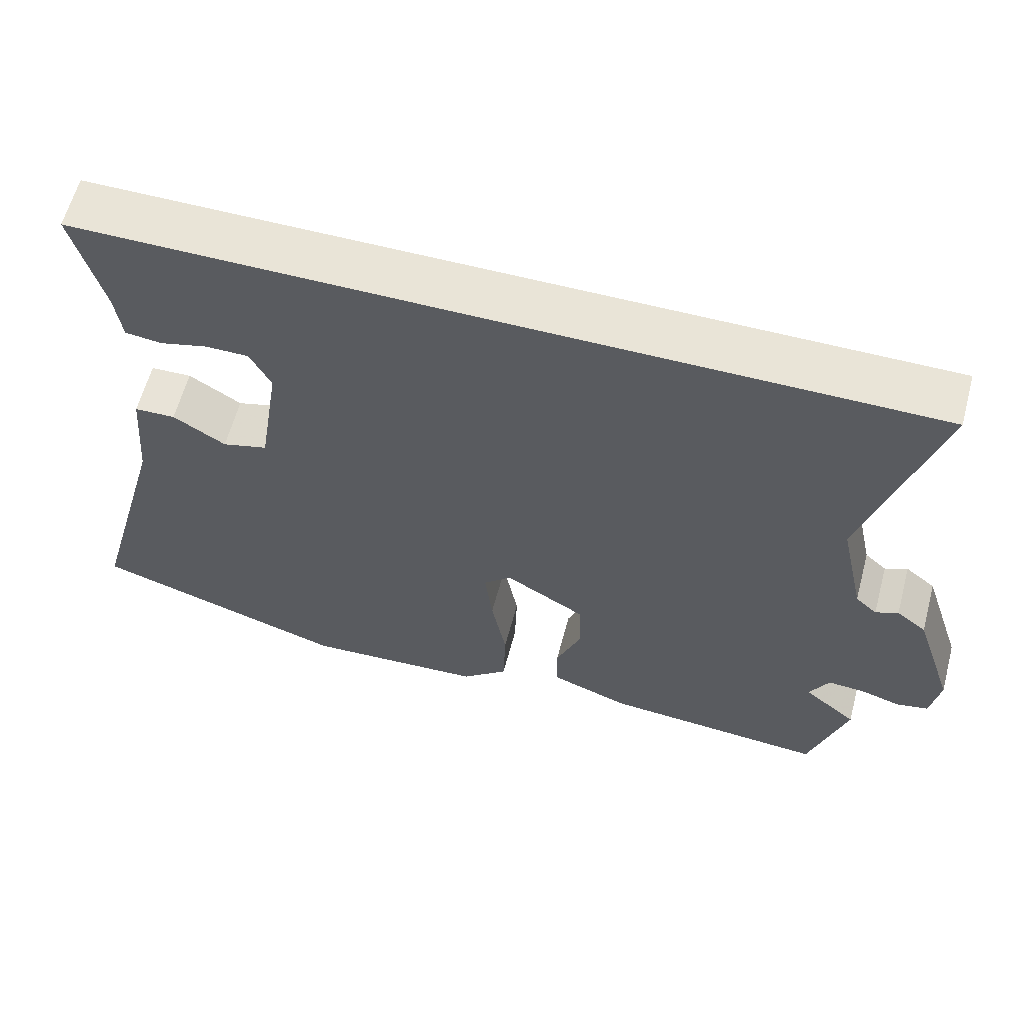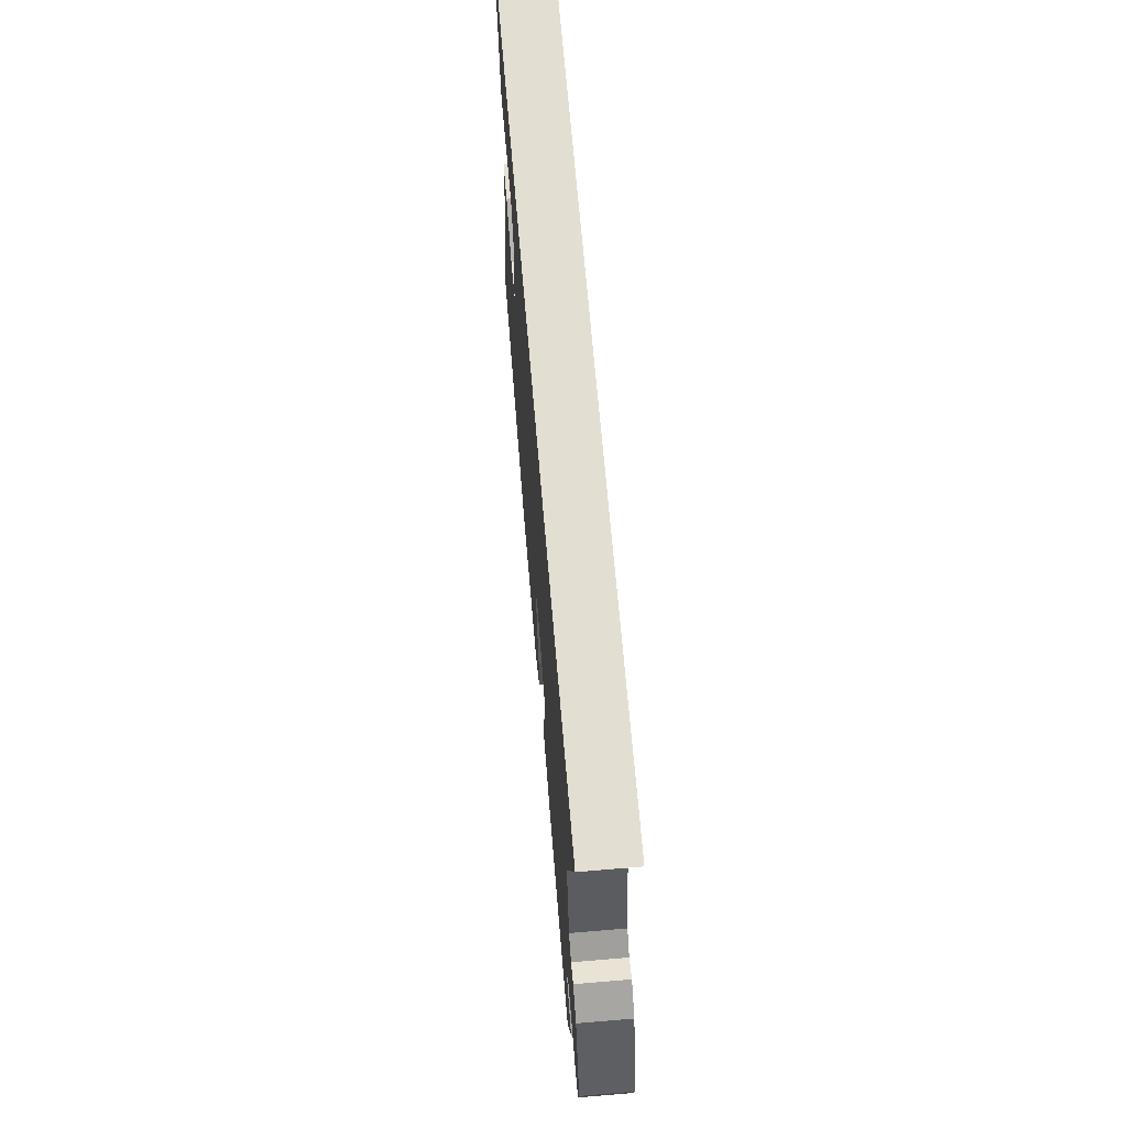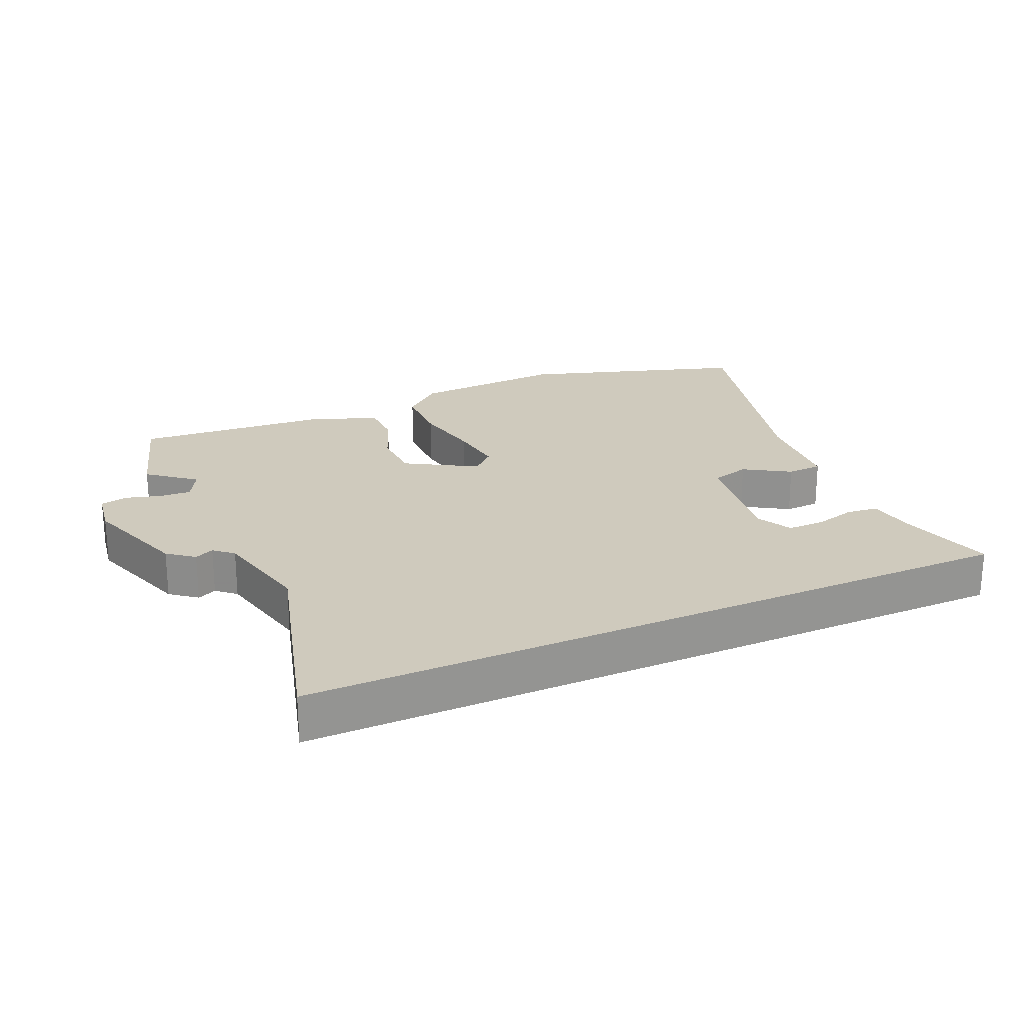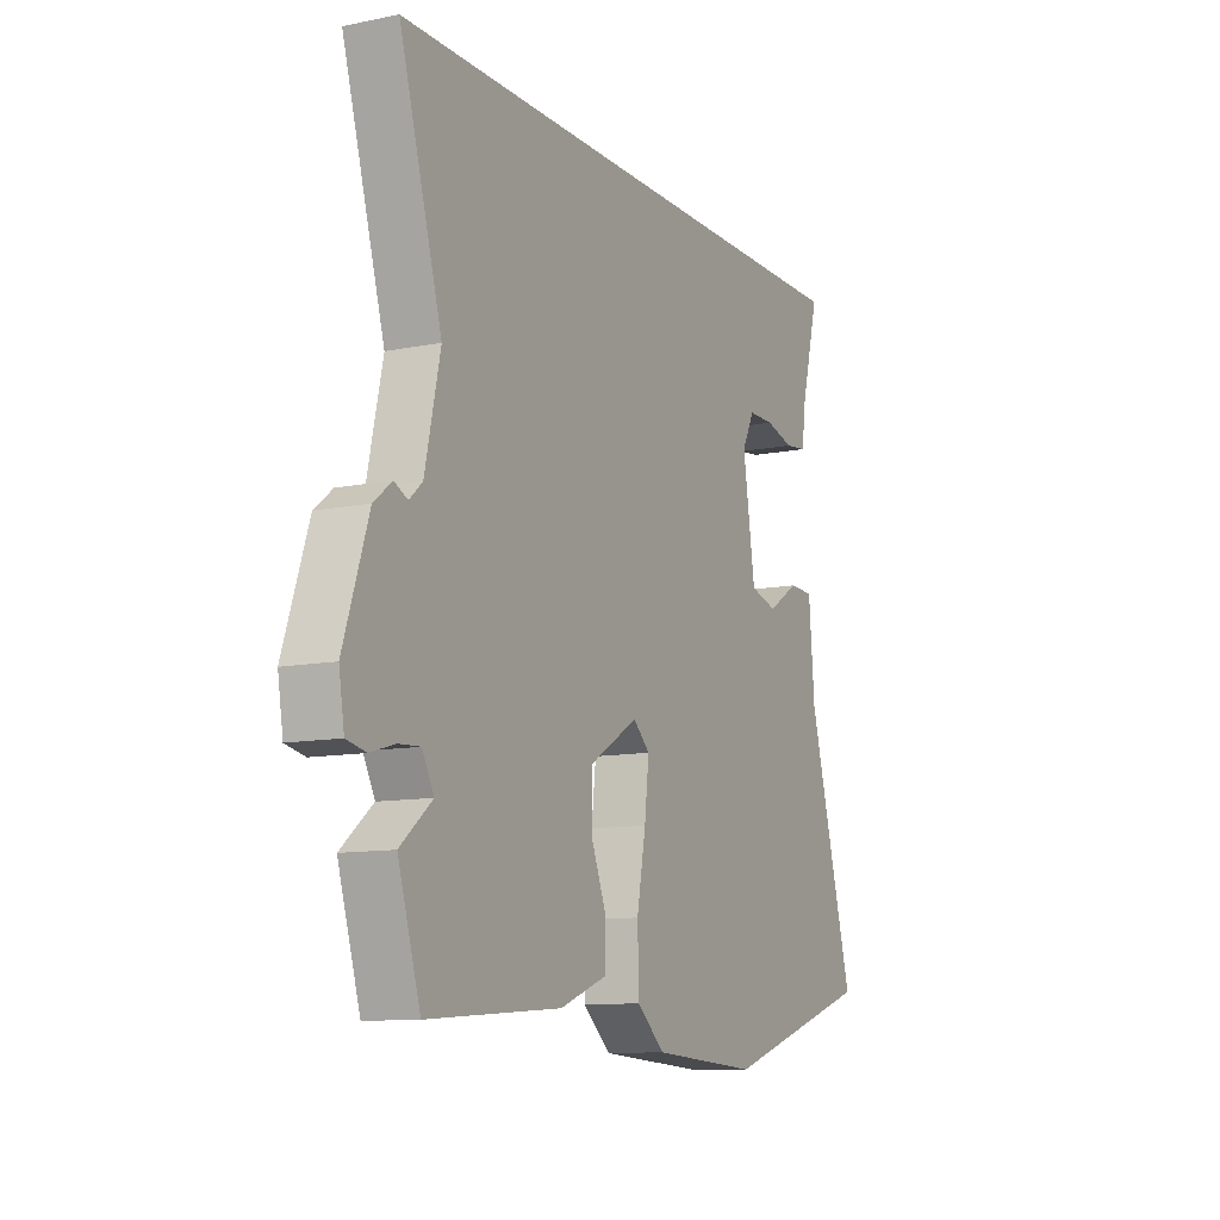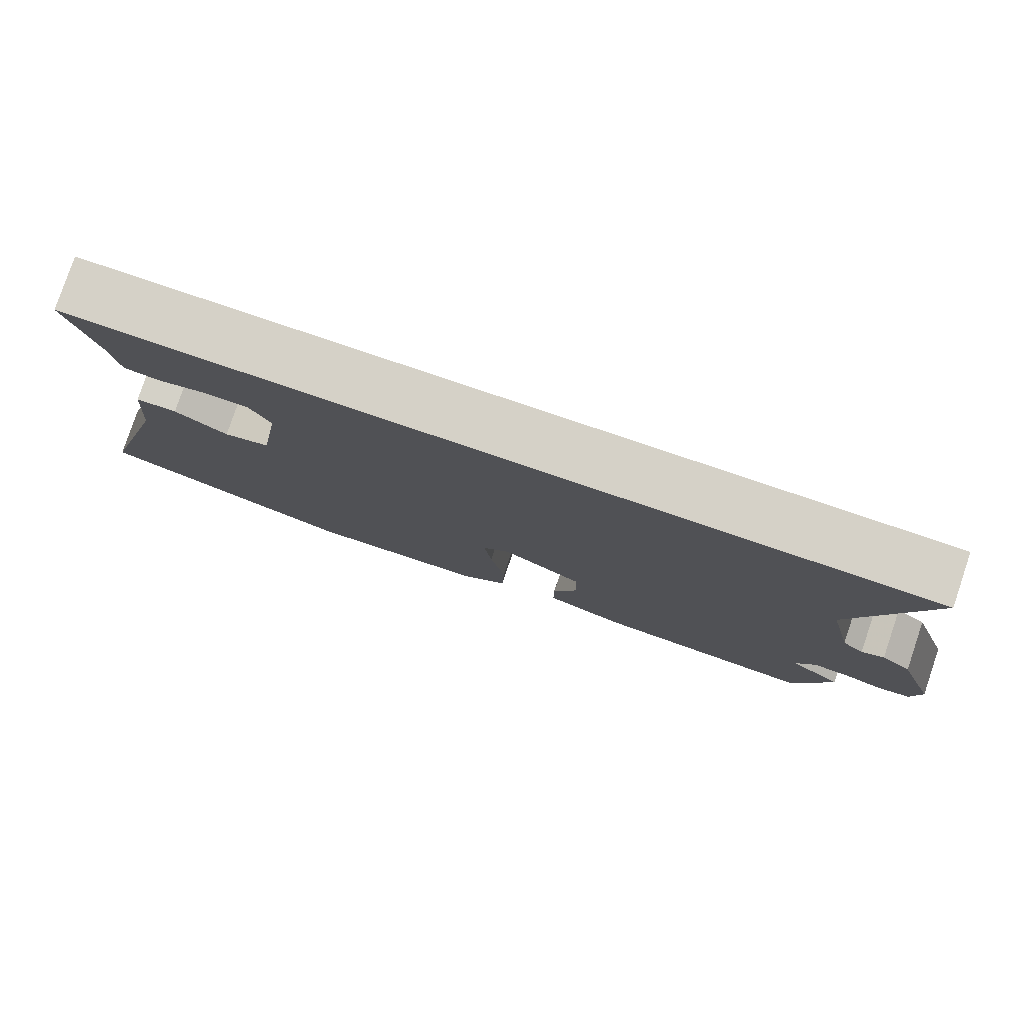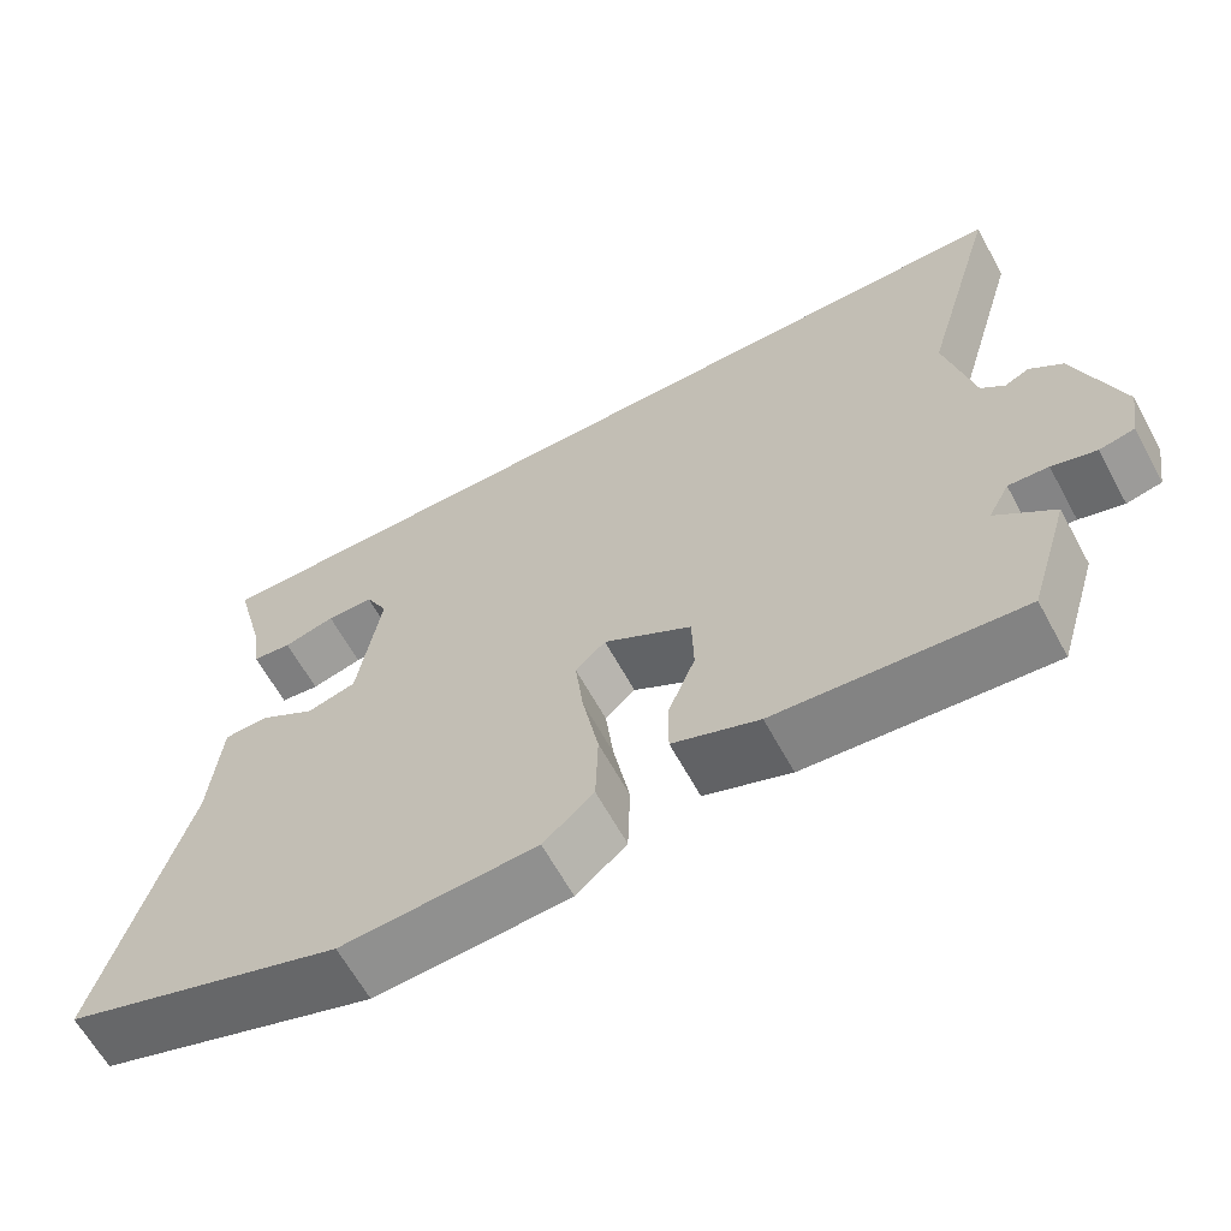
<metadata>
{"format":"obj","ext":"obj","renderer":"f3d","projection":"perspective","resolution":1024,"background":"white","views":[{"elev":61.1,"azim":-165.1,"up":"+Z"},{"elev":67.4,"azim":-94.8,"up":"+Z"},{"elev":23.0,"azim":-24.4,"up":"+Y"},{"elev":-10.8,"azim":-63.3,"up":"+Z"},{"elev":79.6,"azim":-161.3,"up":"+Z"},{"elev":-63.6,"azim":-151.4,"up":"+Z"}]}
</metadata>
<code>
v -0.491 0.07 -0.531
v -0.541 0.07 -0.367
v -0.47 0.07 -0.308
v -0.496 0.07 -0.259
v -0.545 0.07 -0.262
v -0.599 0.07 -0.278
v -0.642 0.07 -0.269
v -0.654 0.07 -0.196
v -0.599 0.07 -0.029
v -0.559 0.07 0.003
v -0.529 0.07 -0.011
v -0.5 0.07 0.015
v -0.466 0.07 0.171
v -0.561 0.07 0.5
v 0.562 0.07 0.5
v 0.522 0.07 0.346
v 0.513 0.07 0.277
v 0.464 0.07 0.271
v 0.4 0.07 0.288
v 0.342 0.07 0.288
v 0.314 0.07 0.233
v 0.342 0.07 0.053
v 0.403 0.07 0.036
v 0.473 0.07 0.08
v 0.528 0.07 0.078
v 0.541 0.07 -0.074
v 0.645 0.07 -0.453
v 0.302 0.07 -0.564
v 0.062 0.07 -0.549
v 0 0.07 -0.495
v -0.003 0.07 -0.397
v 0.017 0.07 -0.288
v 0.027 0.07 -0.201
v -0.01 0.07 -0.166
v -0.118 0.07 -0.231
v -0.12 0.07 -0.313
v -0.086 0.07 -0.398
v -0.086 0.07 -0.468
v -0.192 0.07 -0.508
v -0.491 0 -0.531
v -0.541 0 -0.367
v -0.47 0 -0.308
v -0.496 0 -0.259
v -0.545 0 -0.262
v -0.599 0 -0.278
v -0.642 0 -0.269
v -0.654 0 -0.196
v -0.599 0 -0.029
v -0.559 0 0.003
v -0.529 0 -0.011
v -0.5 0 0.015
v -0.466 0 0.171
v -0.561 0 0.5
v 0.562 0 0.5
v 0.522 0 0.346
v 0.513 0 0.277
v 0.464 0 0.271
v 0.4 0 0.288
v 0.342 0 0.288
v 0.314 0 0.233
v 0.342 0 0.053
v 0.403 0 0.036
v 0.473 0 0.08
v 0.528 0 0.078
v 0.541 0 -0.074
v 0.645 0 -0.453
v 0.302 0 -0.564
v 0.062 0 -0.549
v 0 0 -0.495
v -0.003 0 -0.397
v 0.017 0 -0.288
v 0.027 0 -0.201
v -0.01 0 -0.166
v -0.118 0 -0.231
v -0.12 0 -0.313
v -0.086 0 -0.398
v -0.086 0 -0.468
v -0.192 0 -0.508
f 1 2 3
f 39 1 3
f 38 39 3
f 37 38 3
f 36 37 3
f 35 36 3 4
f 34 35 4 5
f 30 31 32
f 29 30 32
f 28 29 32
f 27 28 32
f 26 27 32
f 26 32 33
f 25 26 33
f 24 25 33
f 23 24 33
f 22 23 33 34
f 16 17 18 19
f 16 19 20
f 15 16 20
f 14 15 20
f 13 14 20
f 12 13 20 21
f 9 10 11
f 8 9 11
f 7 8 11
f 6 7 11
f 5 6 11
f 21 22 34
f 12 21 34
f 11 12 34
f 5 11 34
f 42 41 40
f 42 40 78
f 42 78 77
f 42 77 76
f 42 76 75
f 43 42 75 74
f 44 43 74 73
f 71 70 69
f 71 69 68
f 71 68 67
f 71 67 66
f 71 66 65
f 72 71 65
f 72 65 64
f 72 64 63
f 72 63 62
f 73 72 62 61
f 58 57 56 55
f 59 58 55
f 59 55 54
f 59 54 53
f 59 53 52
f 60 59 52 51
f 50 49 48
f 50 48 47
f 50 47 46
f 50 46 45
f 50 45 44
f 73 61 60
f 73 60 51
f 73 51 50
f 73 50 44
f 1 40 41 2
f 2 41 42 3
f 3 42 43 4
f 4 43 44 5
f 5 44 45 6
f 6 45 46 7
f 7 46 47 8
f 8 47 48 9
f 9 48 49 10
f 10 49 50 11
f 11 50 51 12
f 12 51 52 13
f 13 52 53 14
f 14 53 54 15
f 15 54 55 16
f 16 55 56 17
f 17 56 57 18
f 18 57 58 19
f 19 58 59 20
f 20 59 60 21
f 21 60 61 22
f 22 61 62 23
f 23 62 63 24
f 24 63 64 25
f 25 64 65 26
f 26 65 66 27
f 27 66 67 28
f 28 67 68 29
f 29 68 69 30
f 30 69 70 31
f 31 70 71 32
f 32 71 72 33
f 33 72 73 34
f 34 73 74 35
f 35 74 75 36
f 36 75 76 37
f 37 76 77 38
f 38 77 78 39
f 39 78 40 1

</code>
